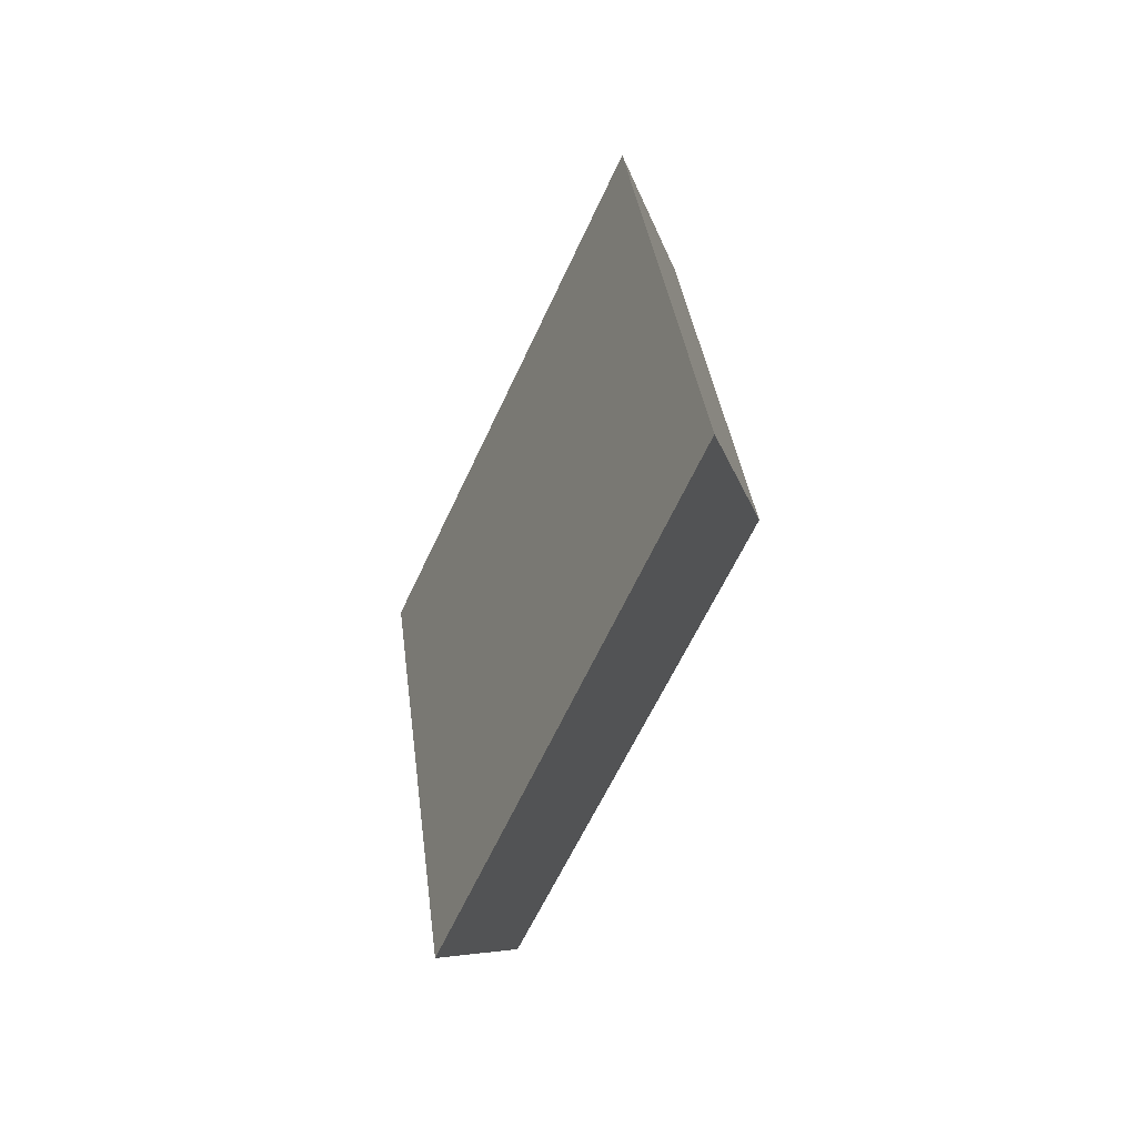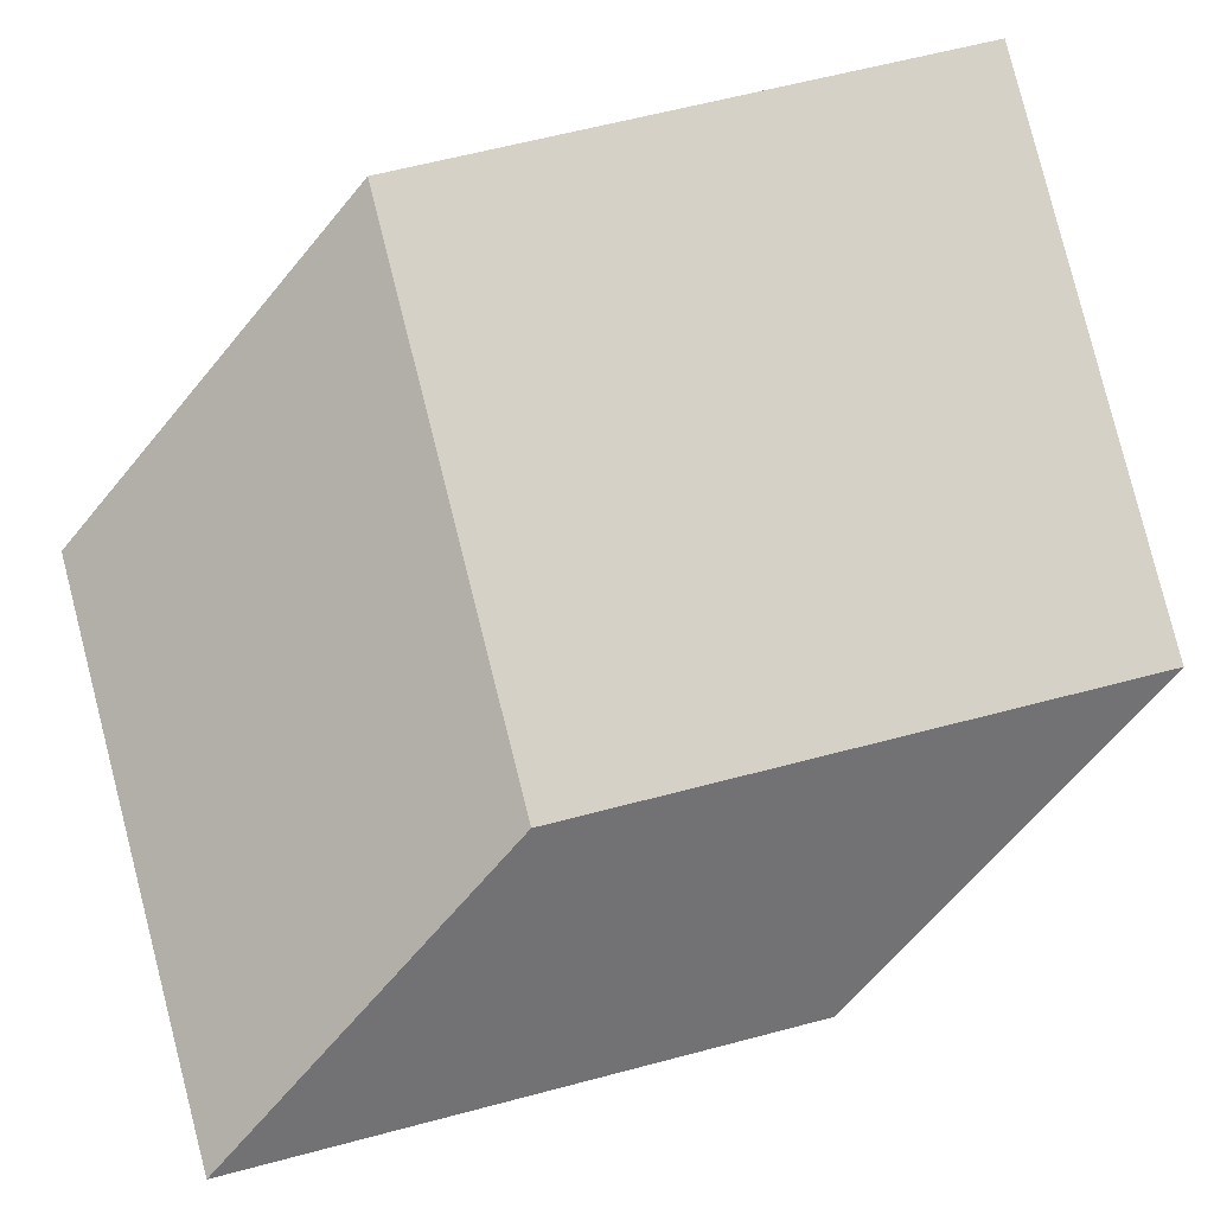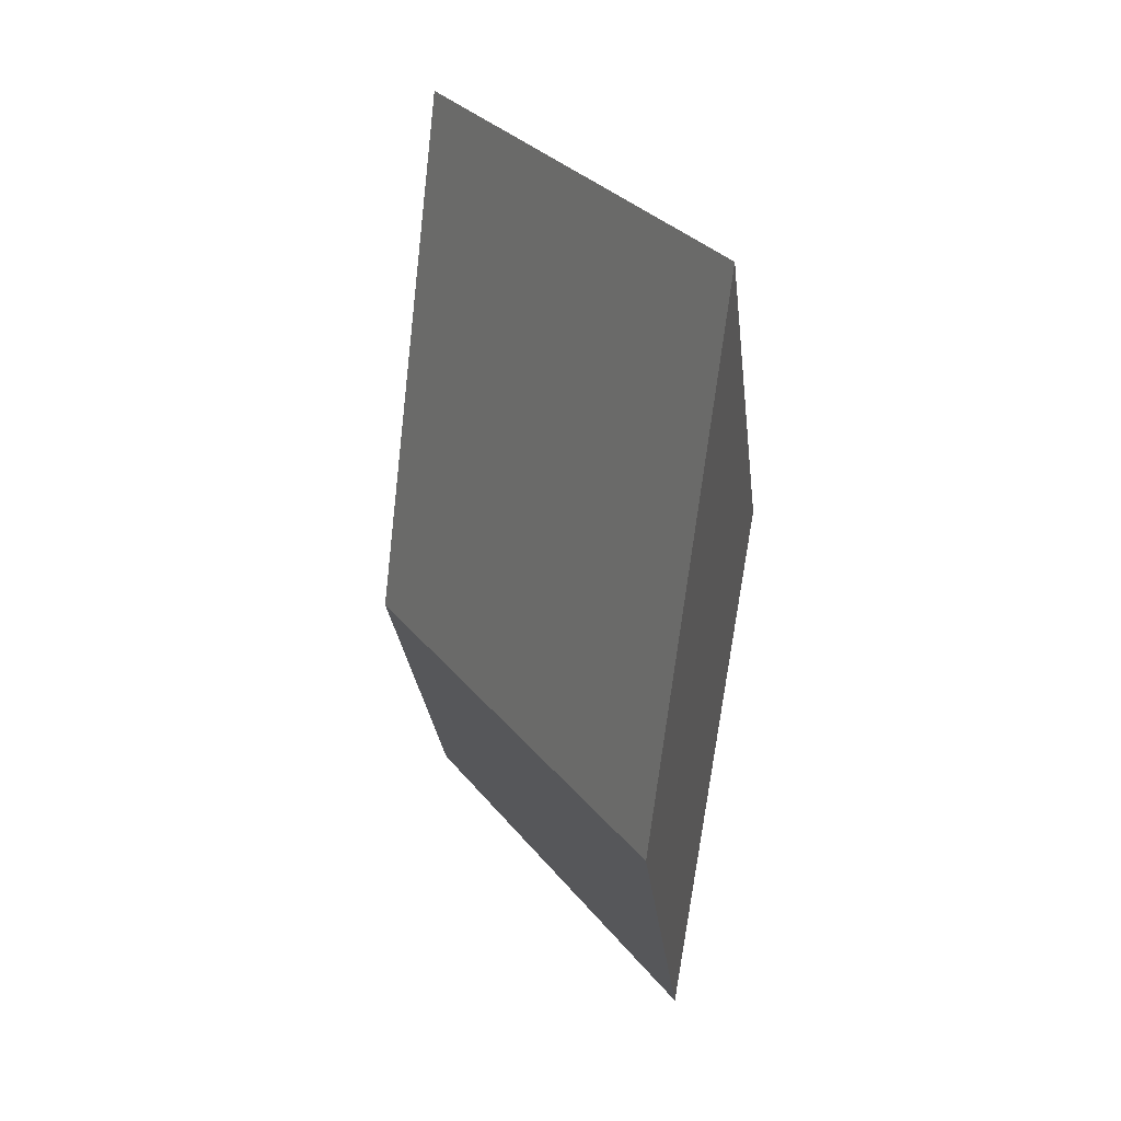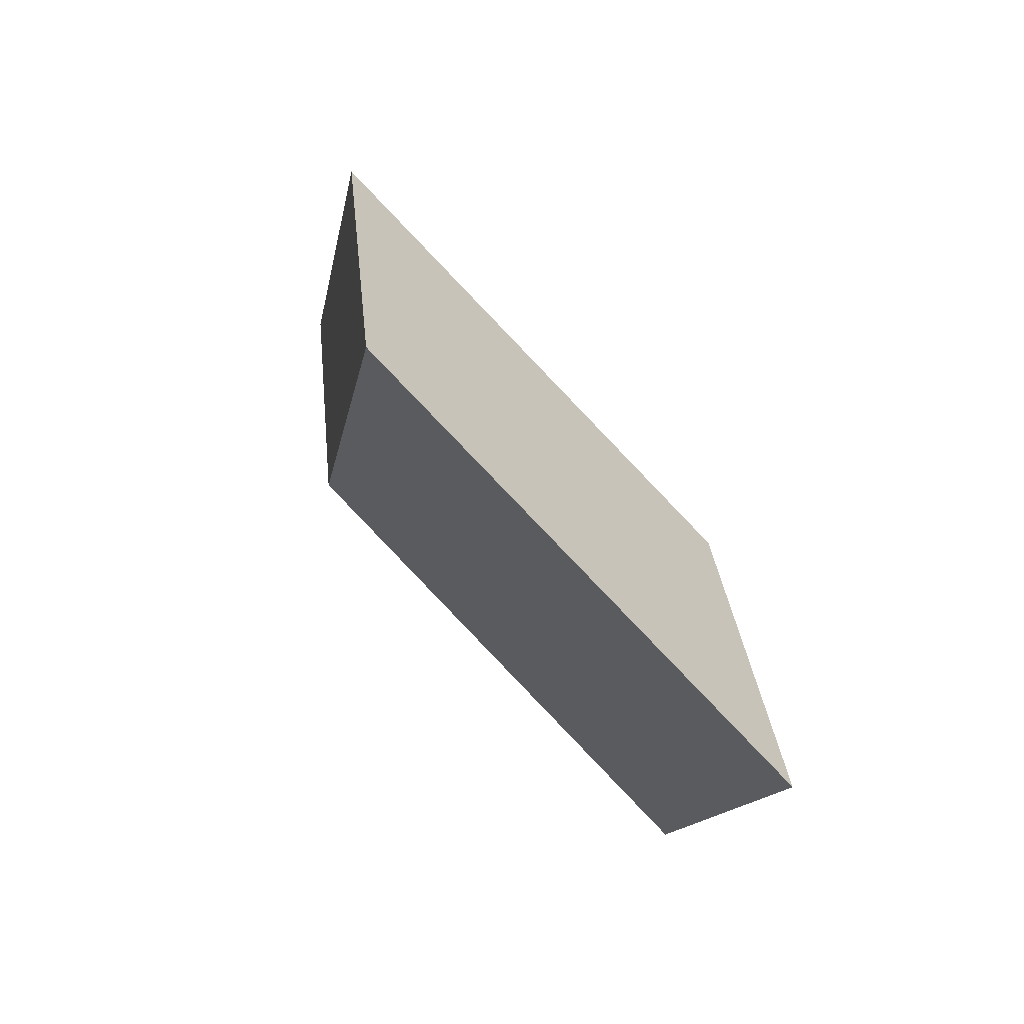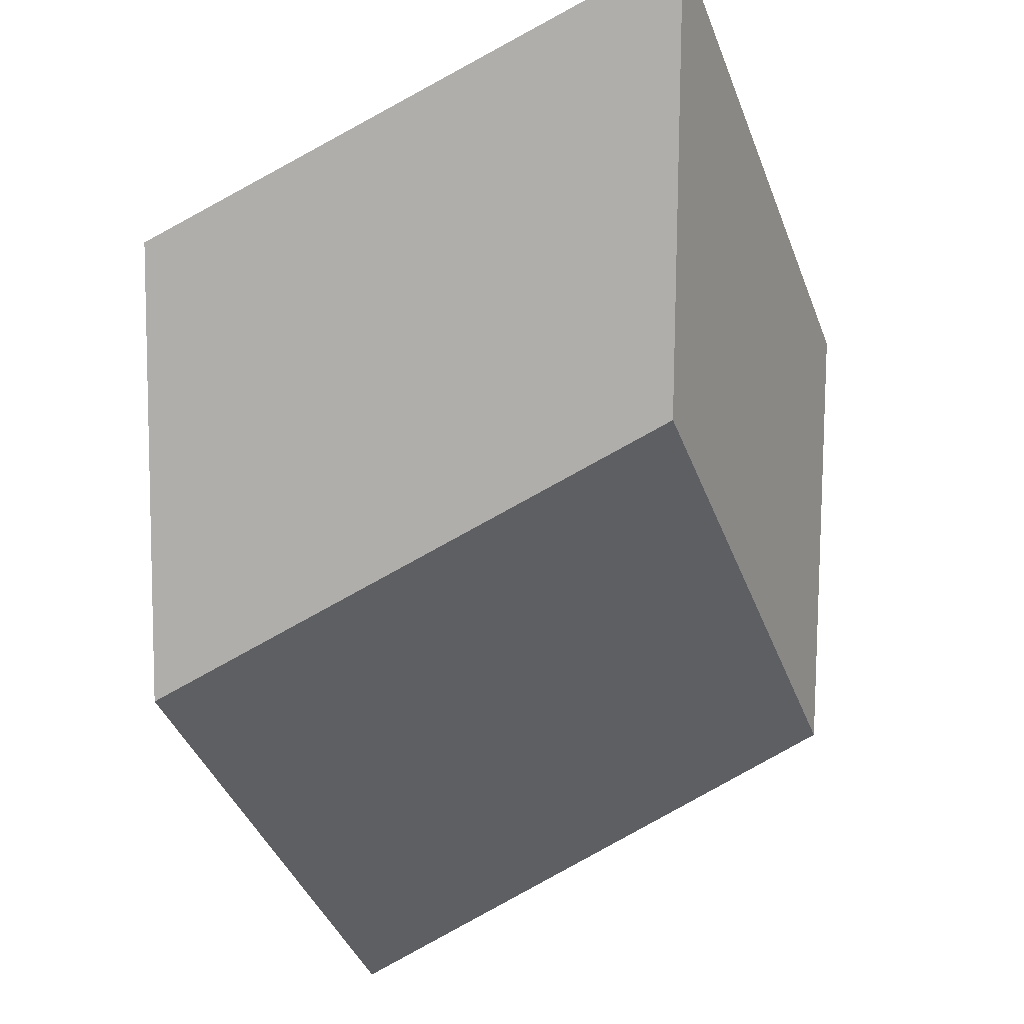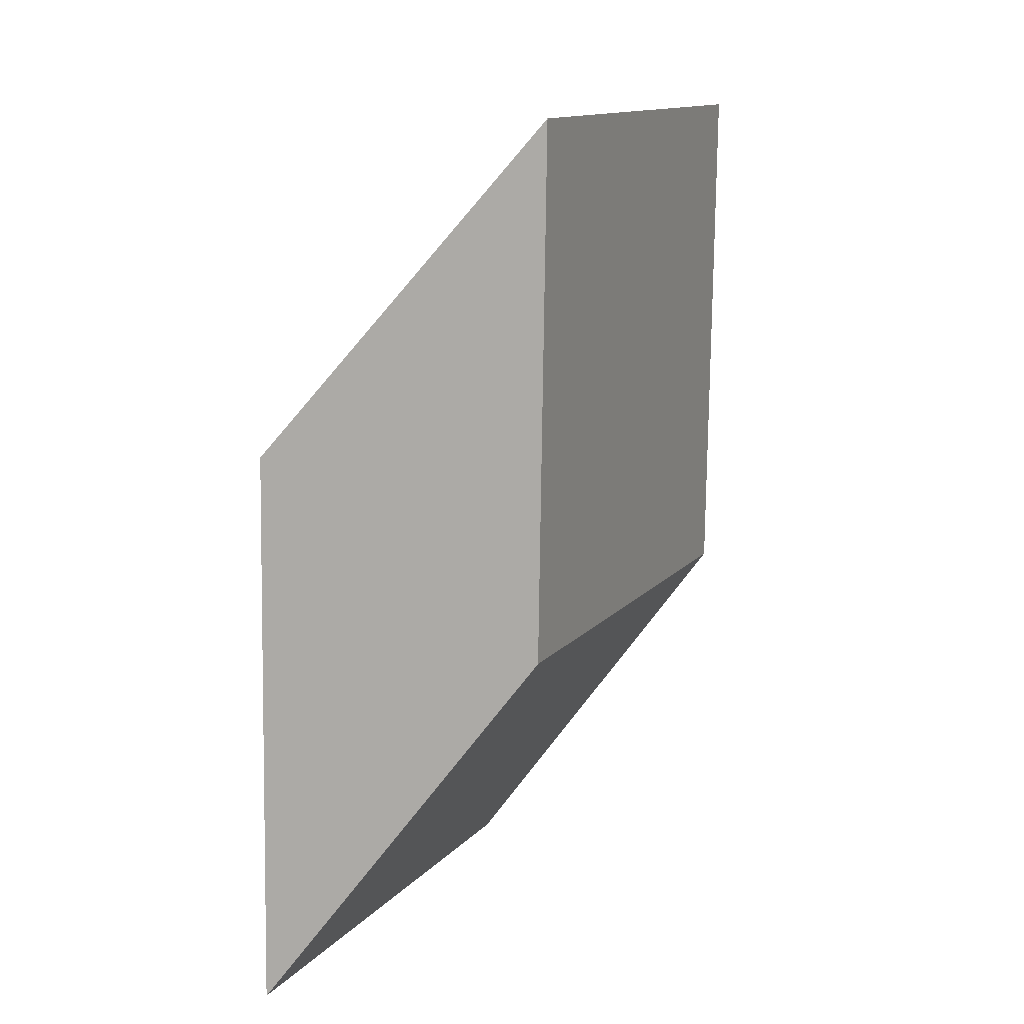
<metadata>
{"format":"obj","ext":"obj","renderer":"f3d","projection":"perspective","resolution":1024,"background":"white","views":[{"elev":-51.4,"azim":42.9,"up":"+Y"},{"elev":58.8,"azim":-96.1,"up":"+Z"},{"elev":16.9,"azim":-140.7,"up":"+Y"},{"elev":73.2,"azim":-156.7,"up":"+Y"},{"elev":-38.6,"azim":28.2,"up":"+Z"},{"elev":21.2,"azim":90.9,"up":"+Y"}]}
</metadata>
<code>
v -0.2758 0.332 -0.2441
v -0.2888 0.3299 -0.2493
v -0.2846 0.3223 -0.2424
v -0.2717 0.3244 -0.2371
v -0.2888 0.3299 -0.2493
v -0.2866 0.3159 -0.2492
v -0.2824 0.3084 -0.2423
v -0.2846 0.3223 -0.2424
v -0.2866 0.3159 -0.2492
v -0.2736 0.318 -0.2439
v -0.2695 0.3105 -0.2369
v -0.2824 0.3084 -0.2423
v -0.2736 0.318 -0.2439
v -0.2758 0.332 -0.2441
v -0.2717 0.3244 -0.2371
v -0.2695 0.3105 -0.2369
v -0.2736 0.318 -0.2439
v -0.2866 0.3159 -0.2492
v -0.2888 0.3299 -0.2493
v -0.2758 0.332 -0.2441
v -0.2717 0.3244 -0.2371
v -0.2846 0.3223 -0.2424
v -0.2824 0.3084 -0.2423
v -0.2695 0.3105 -0.2369
f 1 2 3
f 1 3 4
f 5 6 7
f 5 7 8
f 9 10 11
f 9 11 12
f 13 14 15
f 13 15 16
f 17 18 19
f 17 19 20
f 21 22 23
f 21 23 24

</code>
